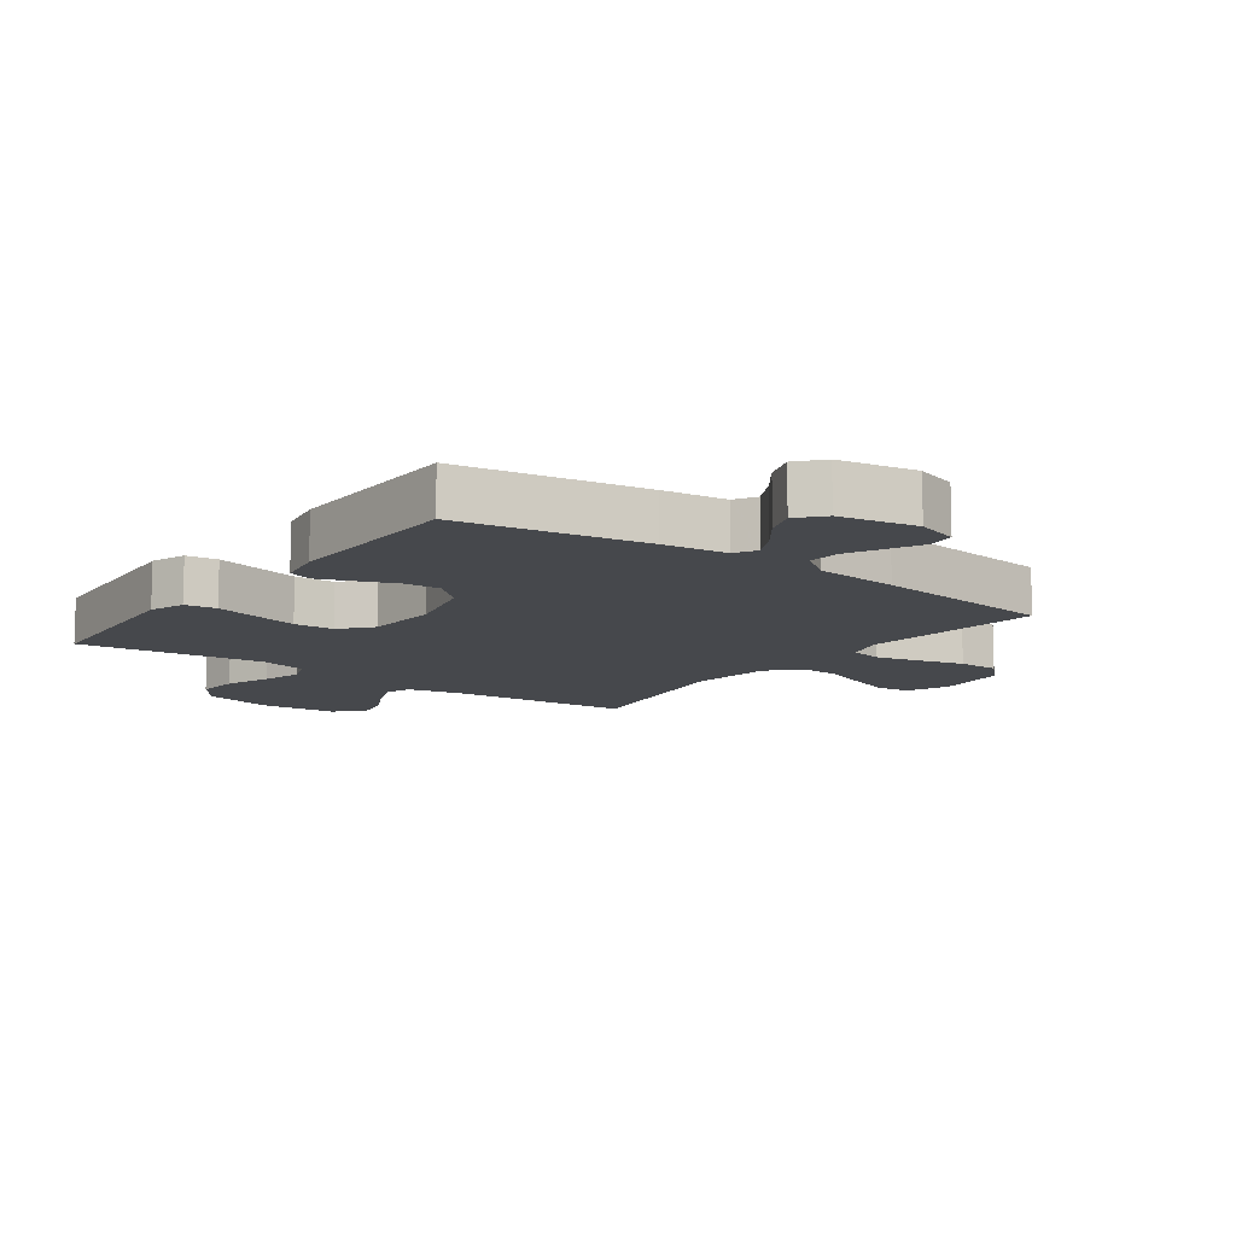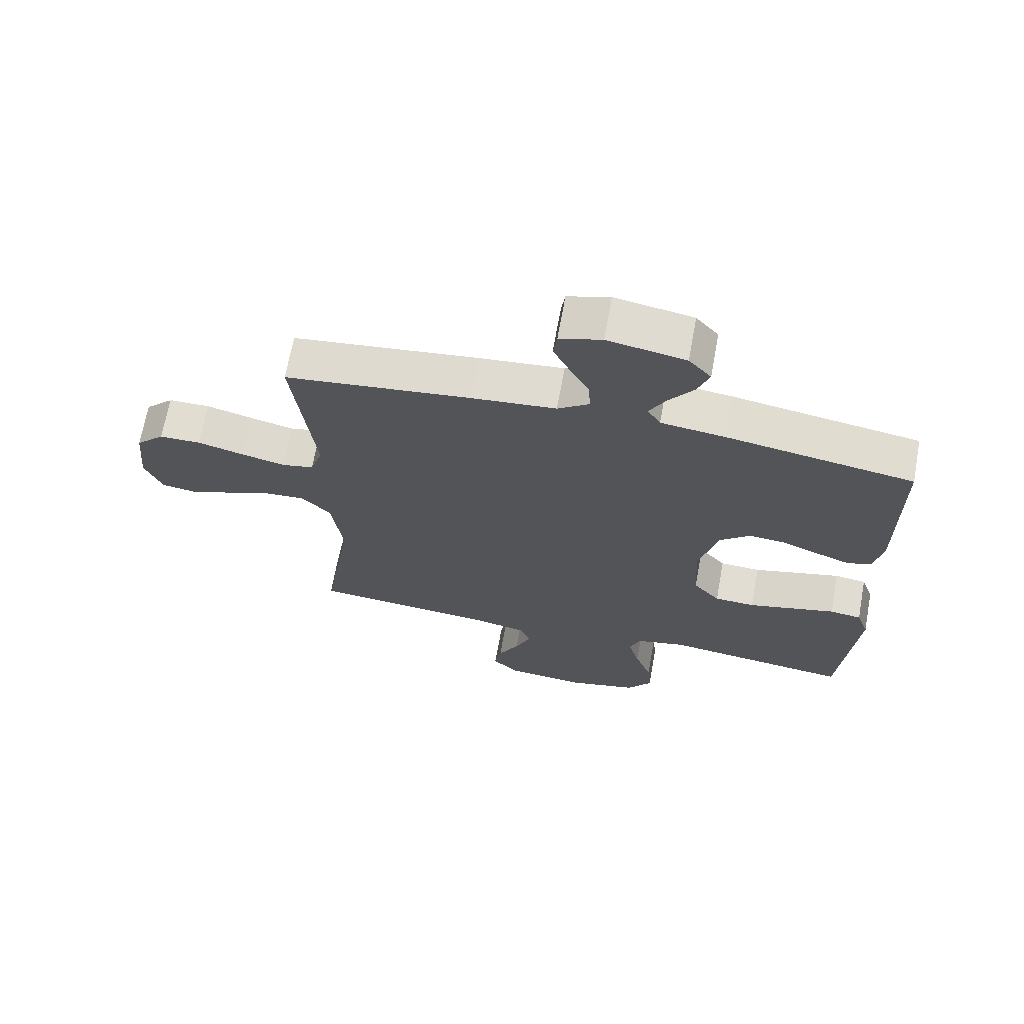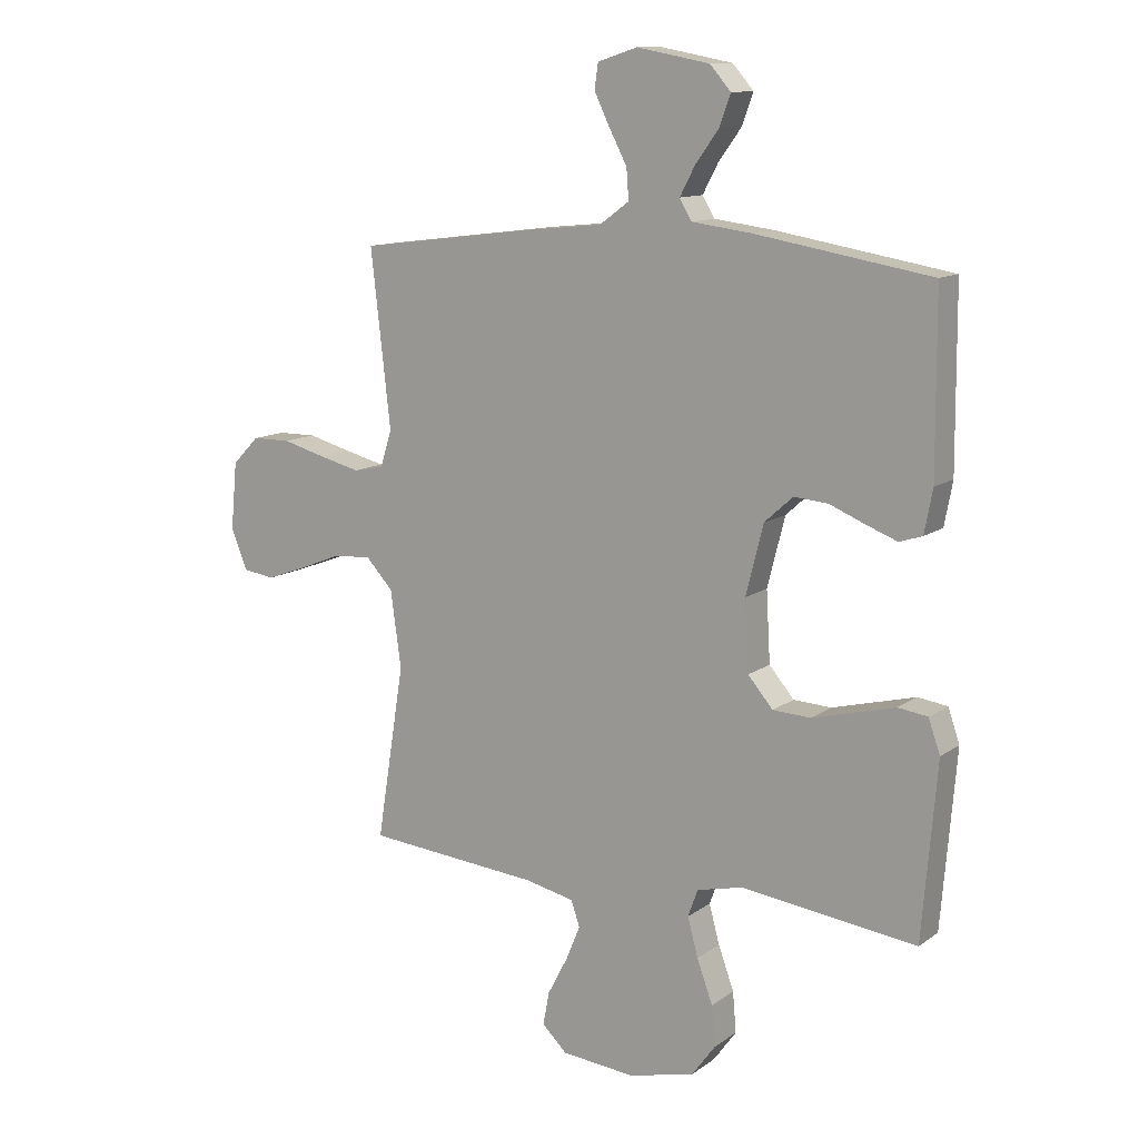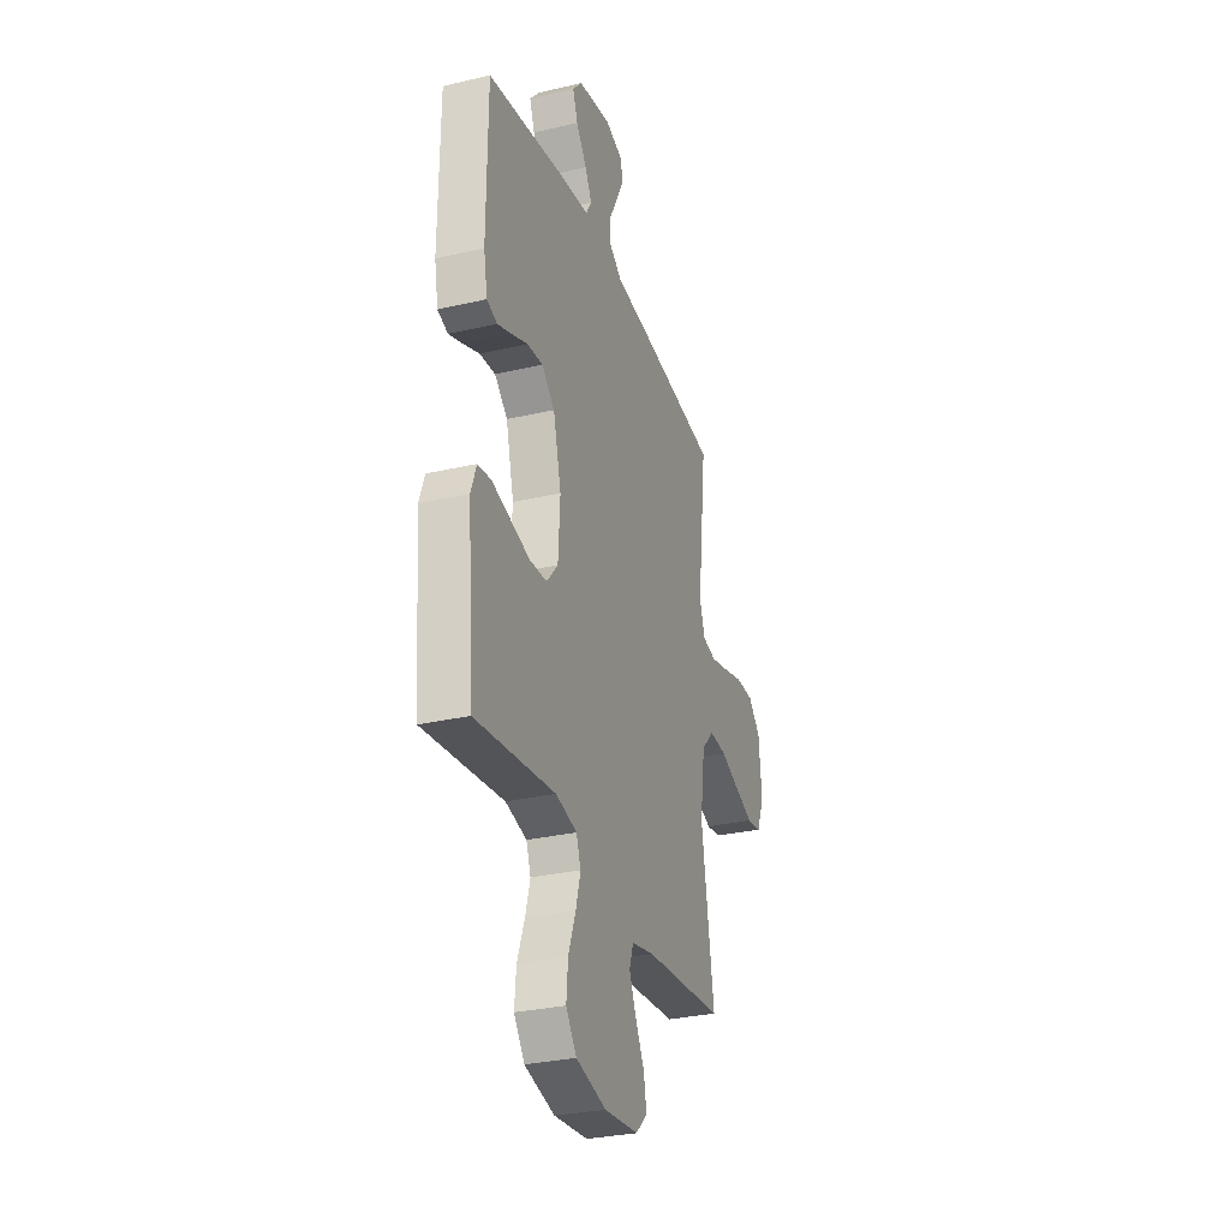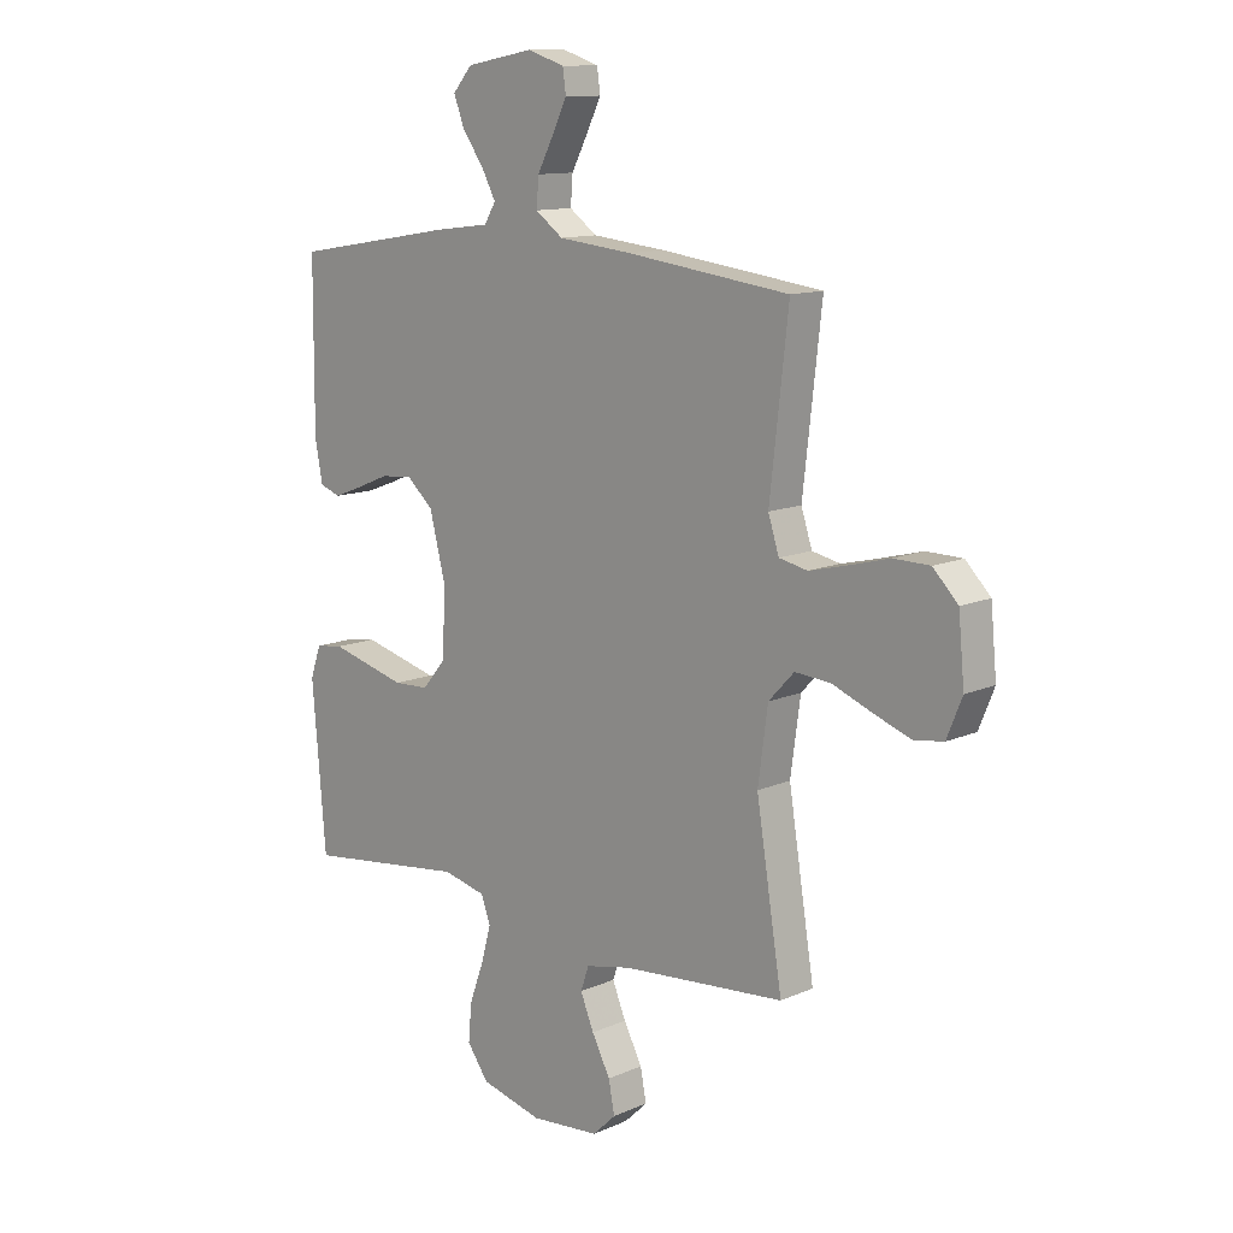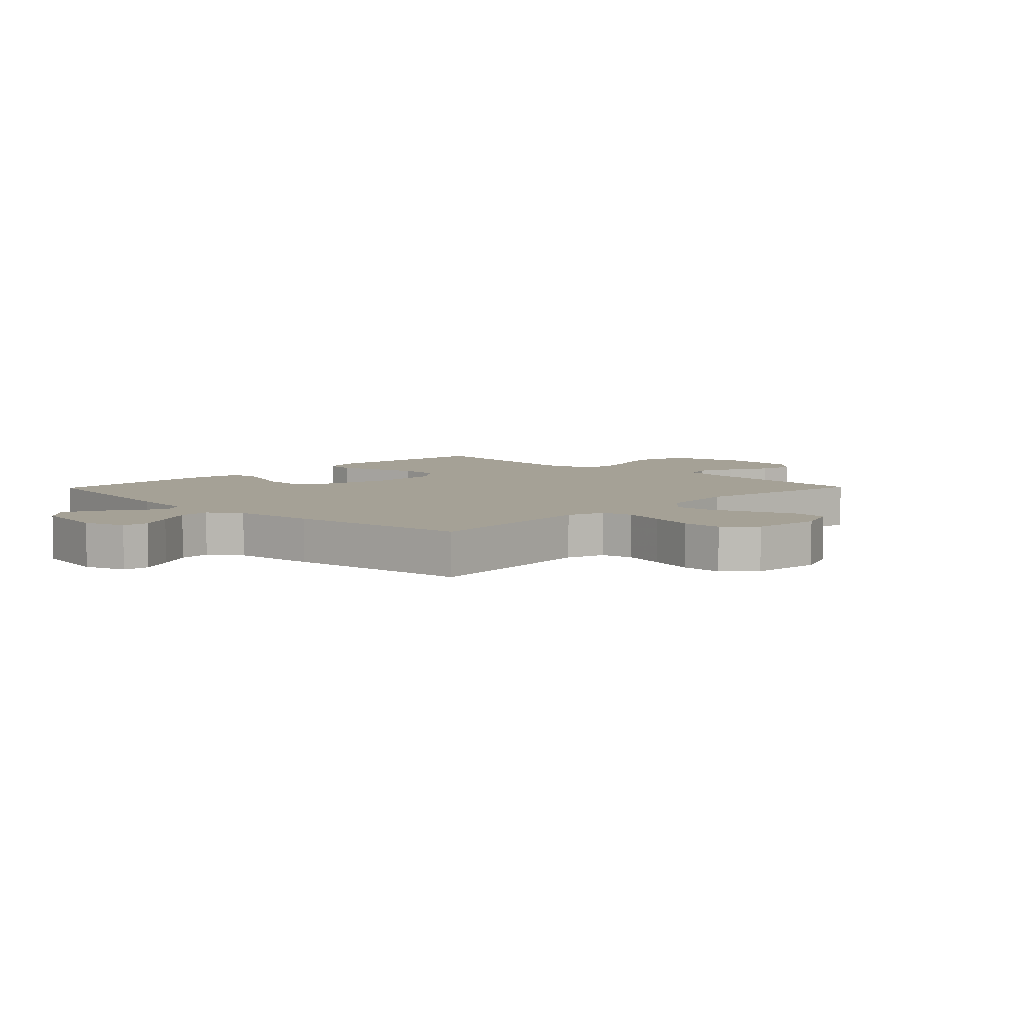
<metadata>
{"format":"obj","ext":"obj","renderer":"f3d","projection":"perspective","resolution":1024,"background":"white","views":[{"elev":-11.3,"azim":-36.3,"up":"+Y"},{"elev":68.3,"azim":-169.7,"up":"+Z"},{"elev":12.1,"azim":-147.7,"up":"+Z"},{"elev":-30.1,"azim":-71.3,"up":"+Z"},{"elev":12.2,"azim":44.2,"up":"+Z"},{"elev":6.1,"azim":44.2,"up":"+Y"}]}
</metadata>
<code>
v 0.5 0.07 0.5
v 0.466 0.07 0.2
v 0.486 0.07 0.138
v 0.538 0.07 0.127
v 0.608 0.07 0.144
v 0.683 0.07 0.164
v 0.75 0.07 0.163
v 0.796 0.07 0.116
v 0.807 0.07 0
v 0.779 0.07 -0.069
v 0.725 0.07 -0.077
v 0.656 0.07 -0.052
v 0.583 0.07 -0.023
v 0.517 0.07 -0.018
v 0.47 0.07 -0.068
v 0.452 0.07 -0.2
v 0.5 0.07 -0.5
v 0.2 0.07 -0.525
v 0.115 0.07 -0.543
v 0.1 0.07 -0.587
v 0.125 0.07 -0.647
v 0.159 0.07 -0.712
v 0.17 0.07 -0.77
v 0.127 0.07 -0.811
v 0 0.07 -0.822
v -0.114 0.07 -0.793
v -0.154 0.07 -0.738
v -0.148 0.07 -0.669
v -0.121 0.07 -0.595
v -0.103 0.07 -0.529
v -0.12 0.07 -0.482
v -0.2 0.07 -0.463
v -0.5 0.07 -0.5
v -0.525 0.07 -0.2
v -0.505 0.07 -0.143
v -0.454 0.07 -0.136
v -0.385 0.07 -0.154
v -0.312 0.07 -0.173
v -0.247 0.07 -0.17
v -0.204 0.07 -0.12
v -0.197 0.07 0
v -0.227 0.07 0.119
v -0.276 0.07 0.163
v -0.335 0.07 0.158
v -0.396 0.07 0.133
v -0.449 0.07 0.113
v -0.488 0.07 0.126
v -0.502 0.07 0.2
v -0.5 0.07 0.5
v -0.2 0.07 0.55
v -0.097 0.07 0.563
v -0.076 0.07 0.598
v -0.102 0.07 0.647
v -0.142 0.07 0.702
v -0.161 0.07 0.754
v -0.125 0.07 0.795
v 0 0.07 0.818
v 0.068 0.07 0.796
v 0.074 0.07 0.753
v 0.047 0.07 0.698
v 0.017 0.07 0.641
v 0.013 0.07 0.589
v 0.064 0.07 0.552
v 0.2 0.07 0.538
v 0.5 0 0.5
v 0.466 0 0.2
v 0.486 0 0.138
v 0.538 0 0.127
v 0.608 0 0.144
v 0.683 0 0.164
v 0.75 0 0.163
v 0.796 0 0.116
v 0.807 0 0
v 0.779 0 -0.069
v 0.725 0 -0.077
v 0.656 0 -0.052
v 0.583 0 -0.023
v 0.517 0 -0.018
v 0.47 0 -0.068
v 0.452 0 -0.2
v 0.5 0 -0.5
v 0.2 0 -0.525
v 0.115 0 -0.543
v 0.1 0 -0.587
v 0.125 0 -0.647
v 0.159 0 -0.712
v 0.17 0 -0.77
v 0.127 0 -0.811
v 0 0 -0.822
v -0.114 0 -0.793
v -0.154 0 -0.738
v -0.148 0 -0.669
v -0.121 0 -0.595
v -0.103 0 -0.529
v -0.12 0 -0.482
v -0.2 0 -0.463
v -0.5 0 -0.5
v -0.525 0 -0.2
v -0.505 0 -0.143
v -0.454 0 -0.136
v -0.385 0 -0.154
v -0.312 0 -0.173
v -0.247 0 -0.17
v -0.204 0 -0.12
v -0.197 0 0
v -0.227 0 0.119
v -0.276 0 0.163
v -0.335 0 0.158
v -0.396 0 0.133
v -0.449 0 0.113
v -0.488 0 0.126
v -0.502 0 0.2
v -0.5 0 0.5
v -0.2 0 0.55
v -0.097 0 0.563
v -0.076 0 0.598
v -0.102 0 0.647
v -0.142 0 0.702
v -0.161 0 0.754
v -0.125 0 0.795
v 0 0 0.818
v 0.068 0 0.796
v 0.074 0 0.753
v 0.047 0 0.698
v 0.017 0 0.641
v 0.013 0 0.589
v 0.064 0 0.552
v 0.2 0 0.538
f 63 64 1 2
f 62 63 2 3
f 59 60 61
f 58 59 61
f 57 58 61
f 56 57 61
f 55 56 61
f 54 55 61
f 53 54 61
f 52 53 61 62
f 51 52 62 3
f 49 50 51
f 48 49 51
f 47 48 51
f 46 47 51
f 45 46 51
f 44 45 51
f 43 44 51
f 42 43 51 3
f 35 36 37
f 34 35 37
f 33 34 37
f 32 33 37
f 31 32 37 38
f 27 28 29
f 26 27 29
f 25 26 29
f 24 25 29
f 23 24 29
f 22 23 29
f 21 22 29
f 20 21 29 30
f 19 20 30 31
f 16 17 18
f 18 19 31
f 16 18 31
f 15 16 31
f 11 12 13
f 10 11 13
f 9 10 13
f 8 9 13
f 7 8 13
f 6 7 13
f 5 6 13
f 4 5 13 14
f 4 14 15
f 3 4 15
f 42 3 15
f 41 42 15
f 31 38 39
f 31 39 40
f 15 31 40 41
f 66 65 128 127
f 67 66 127 126
f 125 124 123
f 125 123 122
f 125 122 121
f 125 121 120
f 125 120 119
f 125 119 118
f 125 118 117
f 126 125 117 116
f 67 126 116 115
f 115 114 113
f 115 113 112
f 115 112 111
f 115 111 110
f 115 110 109
f 115 109 108
f 115 108 107
f 67 115 107 106
f 101 100 99
f 101 99 98
f 101 98 97
f 101 97 96
f 102 101 96 95
f 93 92 91
f 93 91 90
f 93 90 89
f 93 89 88
f 93 88 87
f 93 87 86
f 93 86 85
f 94 93 85 84
f 95 94 84 83
f 82 81 80
f 95 83 82
f 95 82 80
f 95 80 79
f 77 76 75
f 77 75 74
f 77 74 73
f 77 73 72
f 77 72 71
f 77 71 70
f 77 70 69
f 78 77 69 68
f 79 78 68
f 79 68 67
f 79 67 106
f 79 106 105
f 103 102 95
f 104 103 95
f 105 104 95 79
f 1 65 66 2
f 2 66 67 3
f 3 67 68 4
f 4 68 69 5
f 5 69 70 6
f 6 70 71 7
f 7 71 72 8
f 8 72 73 9
f 9 73 74 10
f 10 74 75 11
f 11 75 76 12
f 12 76 77 13
f 13 77 78 14
f 14 78 79 15
f 15 79 80 16
f 16 80 81 17
f 17 81 82 18
f 18 82 83 19
f 19 83 84 20
f 20 84 85 21
f 21 85 86 22
f 22 86 87 23
f 23 87 88 24
f 24 88 89 25
f 25 89 90 26
f 26 90 91 27
f 27 91 92 28
f 28 92 93 29
f 29 93 94 30
f 30 94 95 31
f 31 95 96 32
f 32 96 97 33
f 33 97 98 34
f 34 98 99 35
f 35 99 100 36
f 36 100 101 37
f 37 101 102 38
f 38 102 103 39
f 39 103 104 40
f 40 104 105 41
f 41 105 106 42
f 42 106 107 43
f 43 107 108 44
f 44 108 109 45
f 45 109 110 46
f 46 110 111 47
f 47 111 112 48
f 48 112 113 49
f 49 113 114 50
f 50 114 115 51
f 51 115 116 52
f 52 116 117 53
f 53 117 118 54
f 54 118 119 55
f 55 119 120 56
f 56 120 121 57
f 57 121 122 58
f 58 122 123 59
f 59 123 124 60
f 60 124 125 61
f 61 125 126 62
f 62 126 127 63
f 63 127 128 64
f 64 128 65 1

</code>
